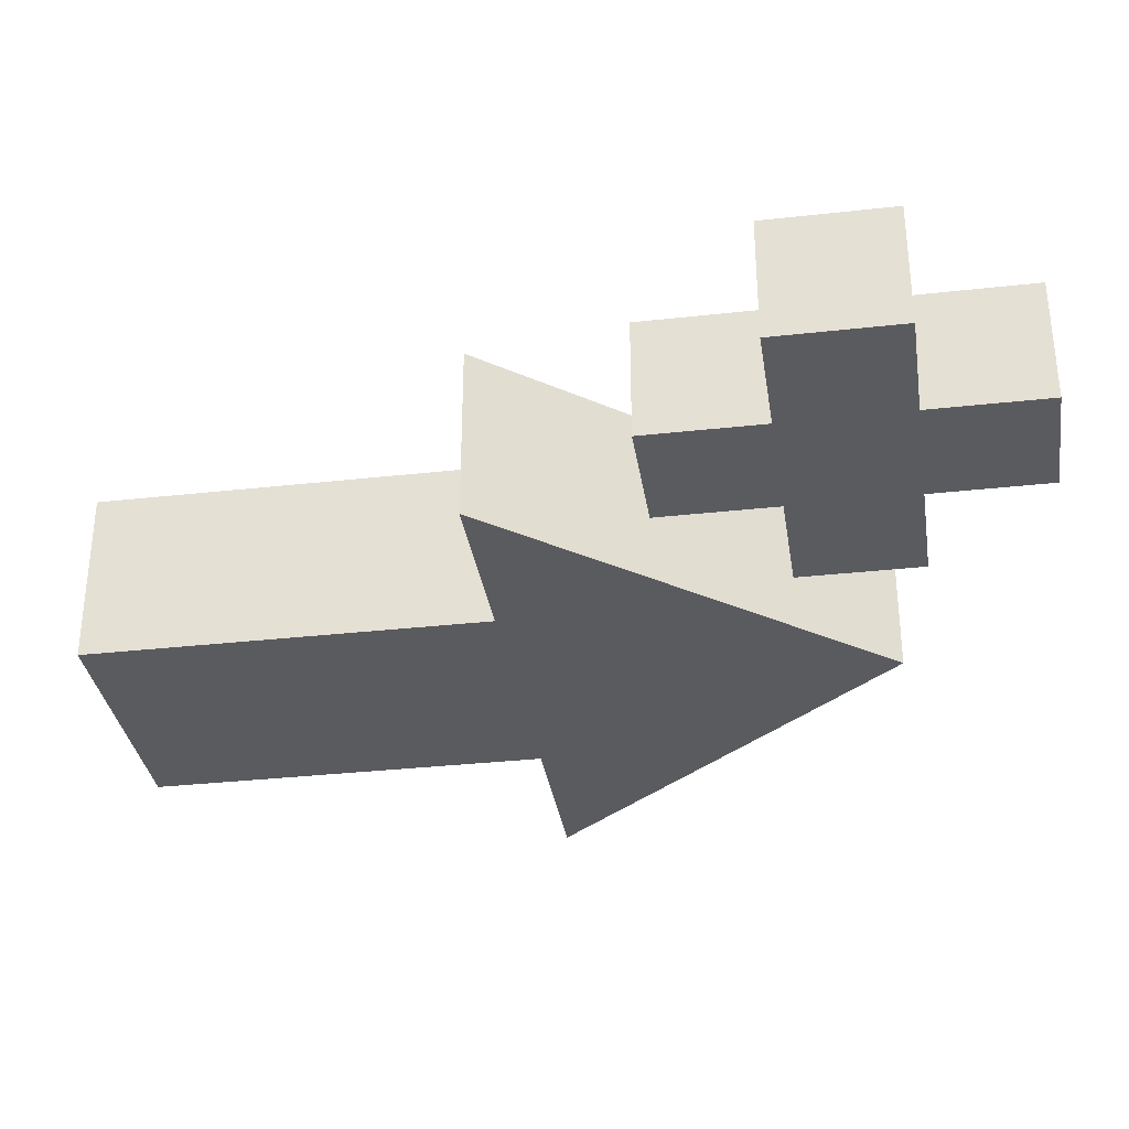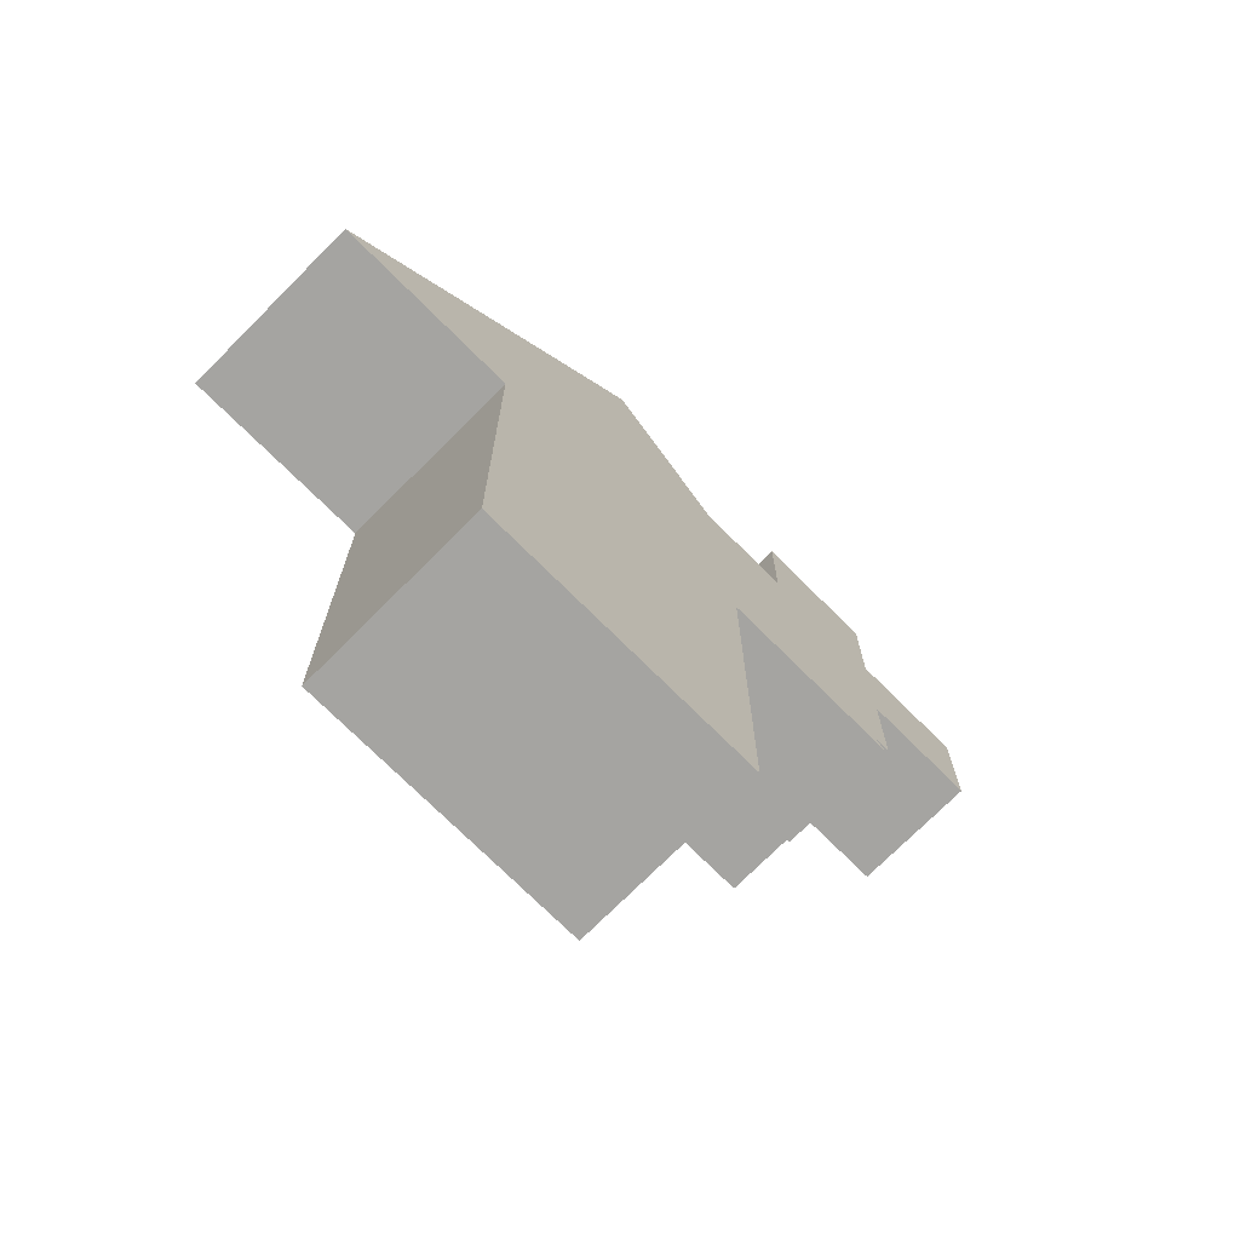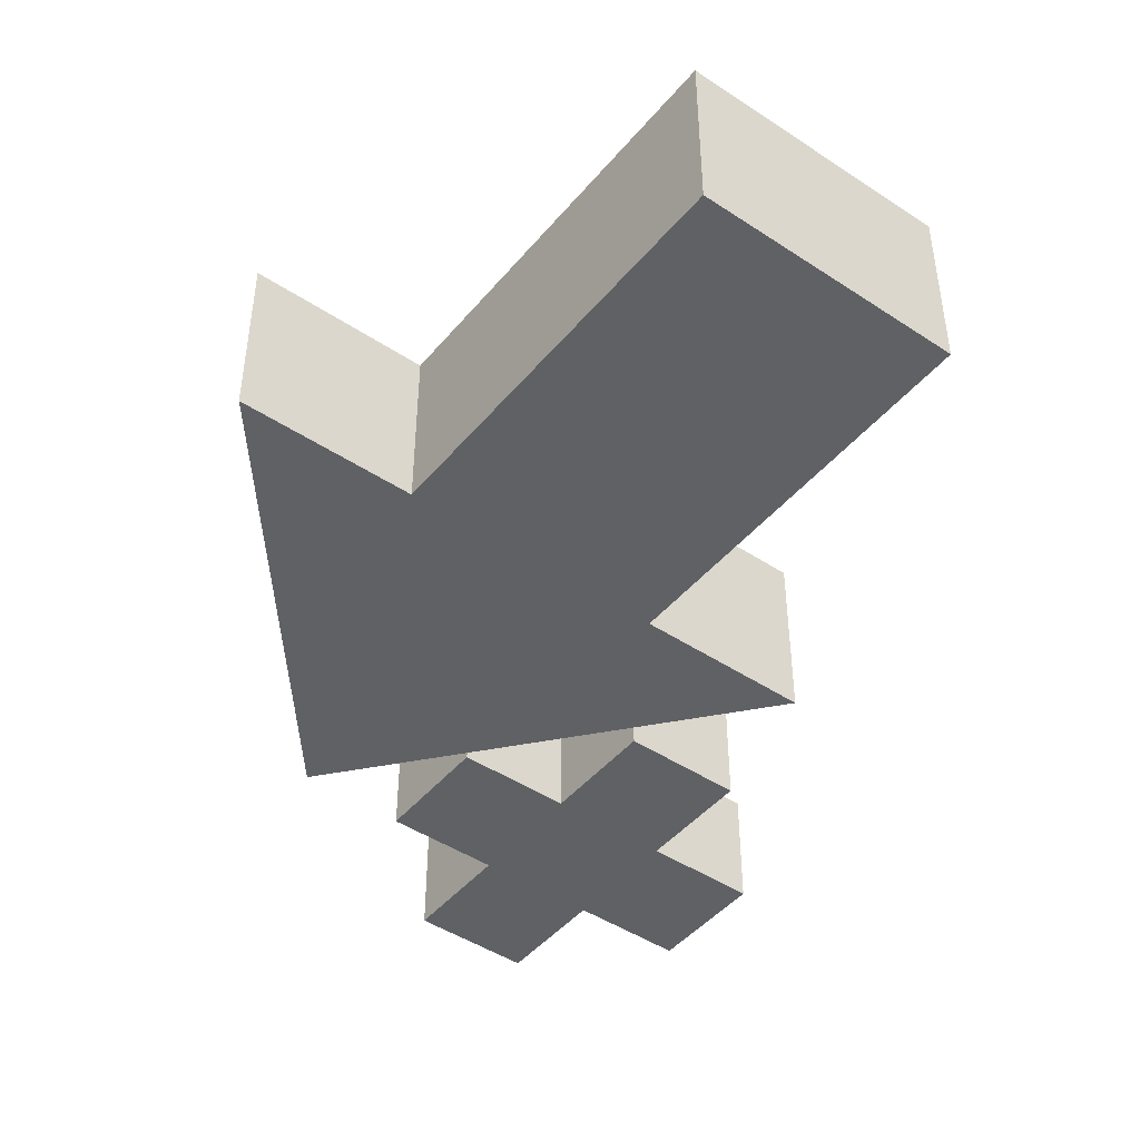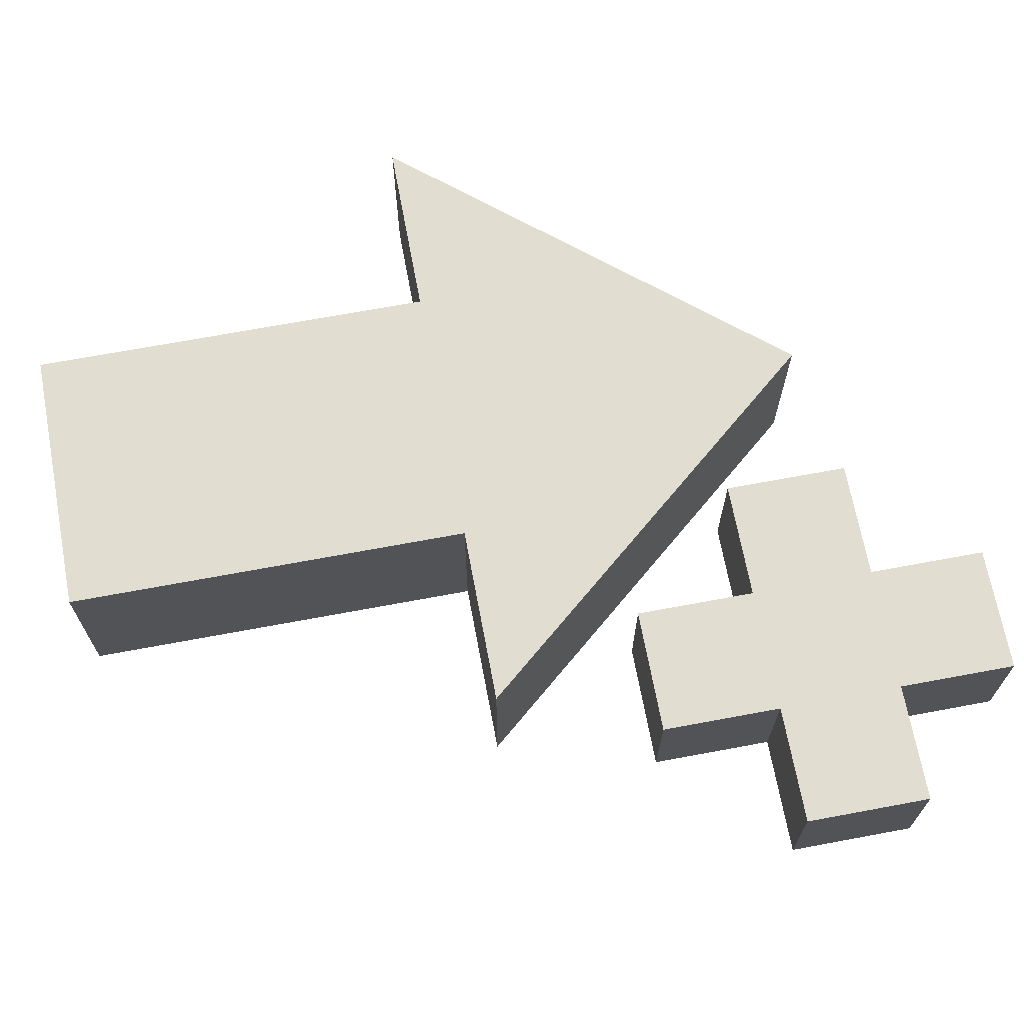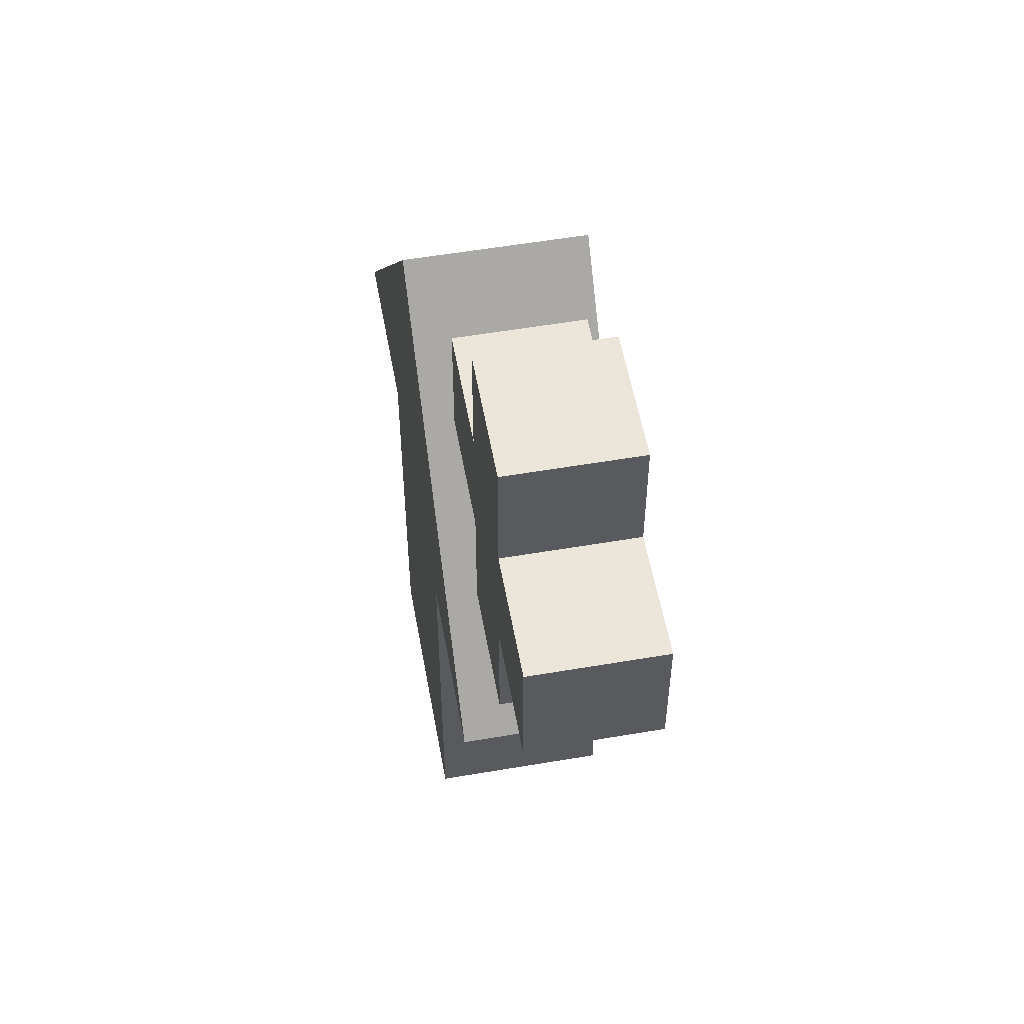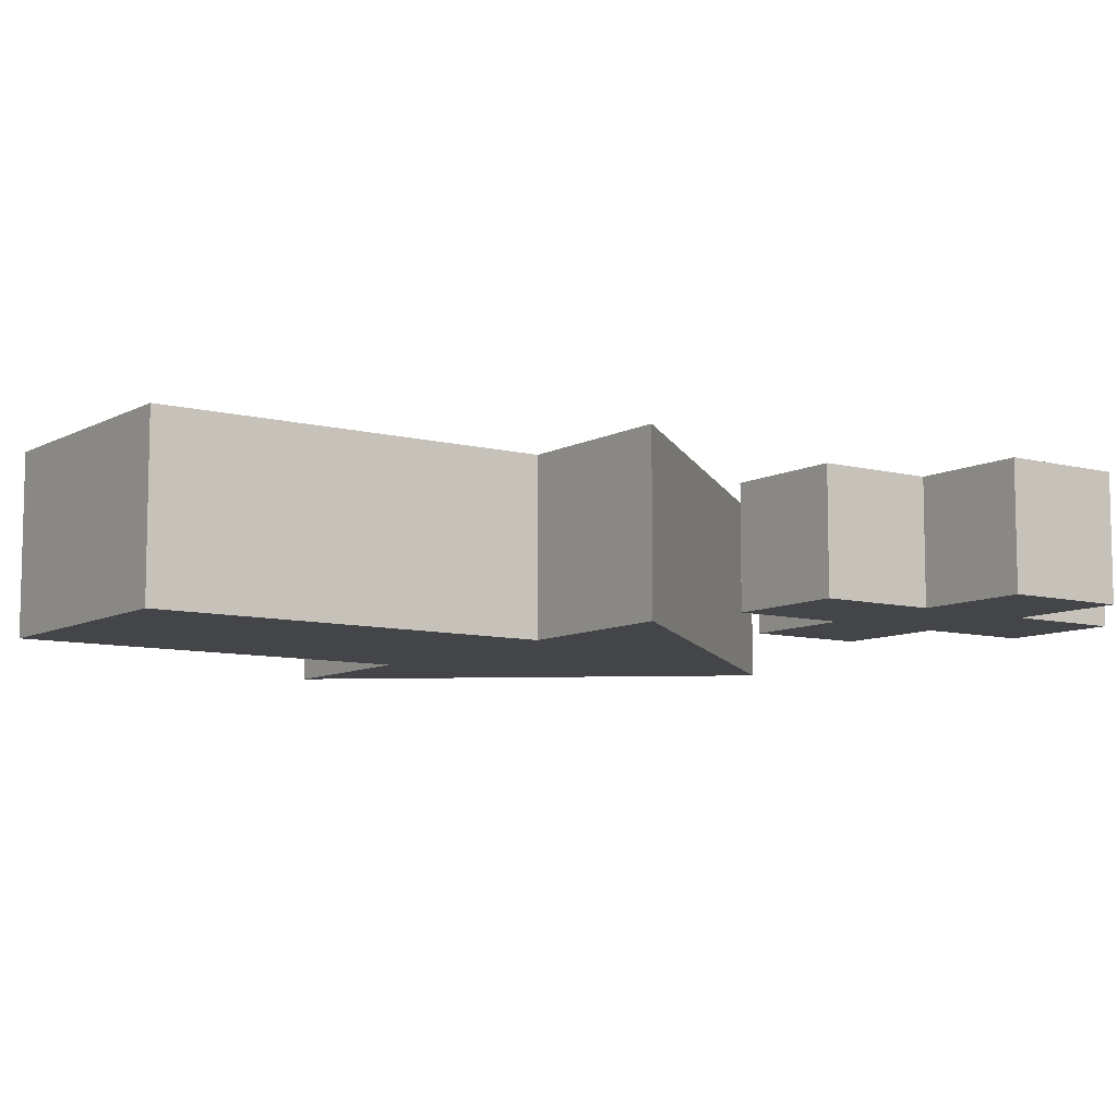
<metadata>
{"format":"obj","ext":"obj","renderer":"f3d","projection":"perspective","resolution":1024,"background":"white","views":[{"elev":-33.4,"azim":98.7,"up":"+Z"},{"elev":-73.2,"azim":-44.9,"up":"+Y"},{"elev":-45.7,"azim":-37.3,"up":"+Z"},{"elev":68.6,"azim":79.4,"up":"+Z"},{"elev":55.2,"azim":79.8,"up":"+Y"},{"elev":-8.6,"azim":54.8,"up":"+Z"}]}
</metadata>
<code>
o Cube.002
v -0.4017 -0.5598 0.1484
v -0.4017 0.1159 0.1484
v -0.4017 -0.5598 -0.1484
v -0.4017 0.1159 -0.1484
v 0.04599 -0.5598 0.1484
v 0.04599 0.1159 0.1484
v 0.04599 -0.5598 -0.1484
v 0.04599 0.1159 -0.1484
v -0.7 0.1159 0.1484
v -0.7 0.1159 -0.1484
v 0.3444 0.1159 -0.1484
v 0.3444 0.1159 0.1484
v -0.1778 0.7407 -0.1484
v -0.1778 0.7407 0.1484
v 0.2273 0.5822 0.1039
v 0.2273 0.79 0.1039
v 0.2273 0.5822 -0.1039
v 0.2273 0.79 -0.1039
v 0.4351 0.5822 0.1039
v 0.4351 0.79 0.1039
v 0.4351 0.5822 -0.1039
v 0.4351 0.79 -0.1039
v 0.03122 0.5822 -0.1039
v 0.03122 0.5822 0.1039
v 0.03122 0.79 0.1039
v 0.03122 0.79 -0.1039
v 0.6312 0.79 -0.1039
v 0.6312 0.5822 -0.1039
v 0.6312 0.5822 0.1039
v 0.6312 0.79 0.1039
v 0.2273 0.9861 0.1039
v 0.2273 0.9861 -0.1039
v 0.4351 0.9861 -0.1039
v 0.4351 0.9861 0.1039
v 0.2273 0.3822 -0.1039
v 0.2273 0.3822 0.1039
v 0.4351 0.3822 -0.1039
v 0.4351 0.3822 0.1039
f 2 3 1
f 4 7 3
f 8 5 7
f 6 1 5
f 7 1 3
f 8 4 13
f 13 4 10
f 2 6 14
f 11 14 12
f 9 13 10
f 2 14 9
f 8 12 6
f 8 13 11
f 2 10 4
f 14 6 12
f 20 27 22
f 18 21 17
f 16 24 15
f 20 15 19
f 17 36 15
f 22 34 20
f 25 23 24
f 27 29 28
f 22 28 21
f 18 25 16
f 15 23 17
f 19 30 20
f 21 29 19
f 17 26 18
f 32 34 33
f 16 32 18
f 20 31 16
f 18 33 22
f 37 36 35
f 19 37 21
f 15 38 19
f 21 35 17
f 2 4 3
f 4 8 7
f 8 6 5
f 6 2 1
f 7 5 1
f 11 13 14
f 9 14 13
f 8 11 12
f 2 9 10
f 20 30 27
f 18 22 21
f 16 25 24
f 20 16 15
f 17 35 36
f 22 33 34
f 25 26 23
f 27 30 29
f 22 27 28
f 18 26 25
f 15 24 23
f 19 29 30
f 21 28 29
f 17 23 26
f 32 31 34
f 16 31 32
f 20 34 31
f 18 32 33
f 37 38 36
f 19 38 37
f 15 36 38
f 21 37 35

</code>
